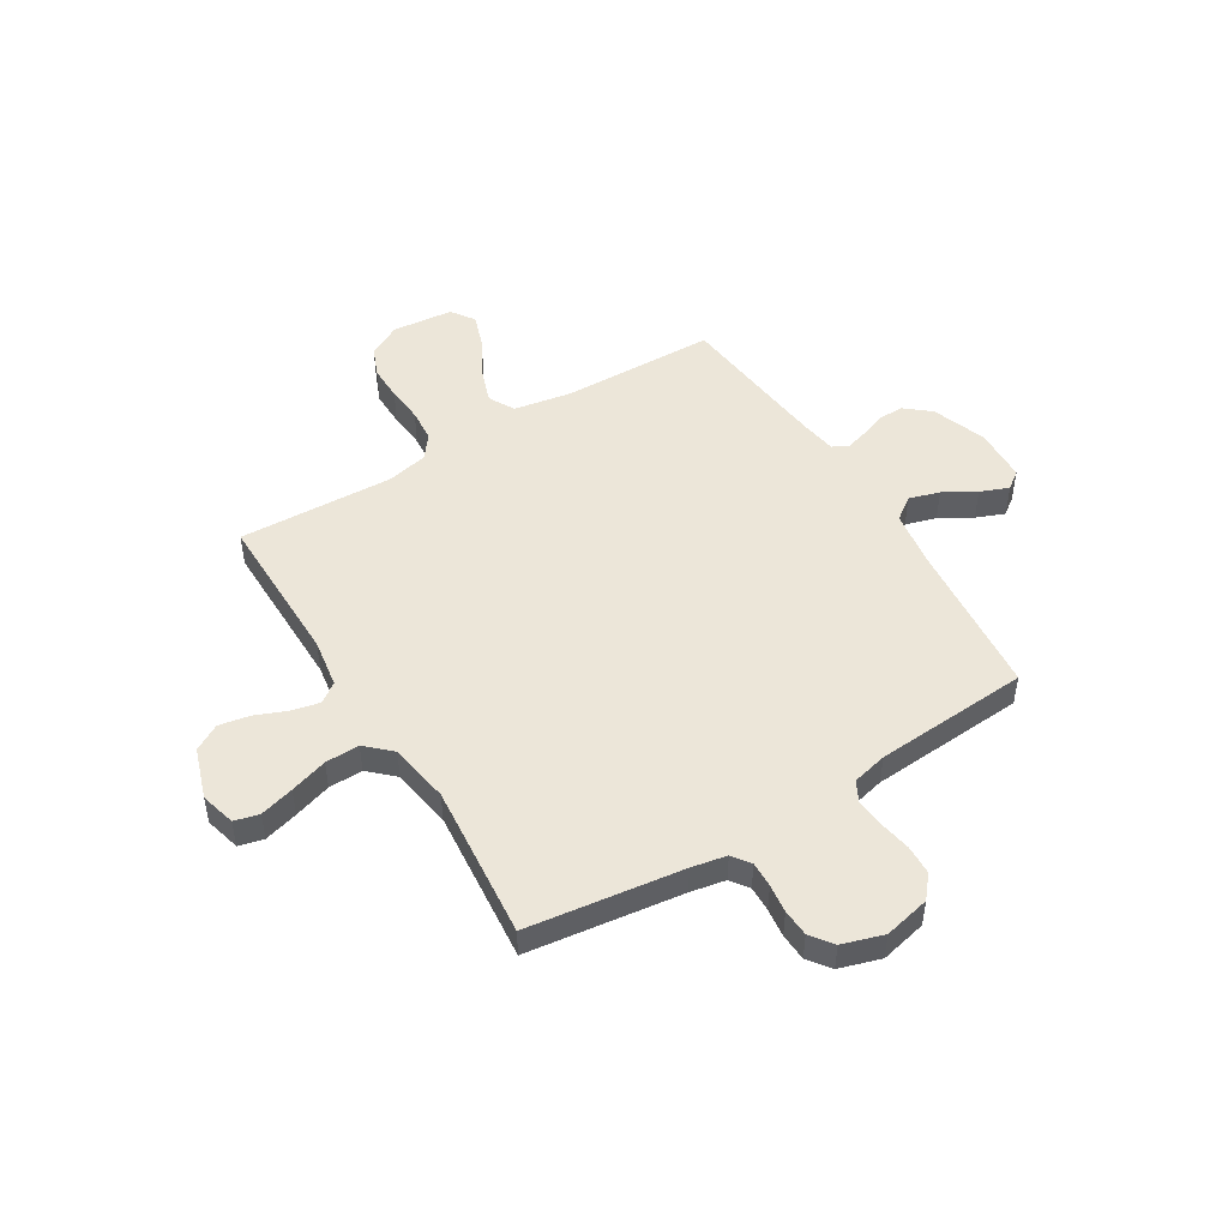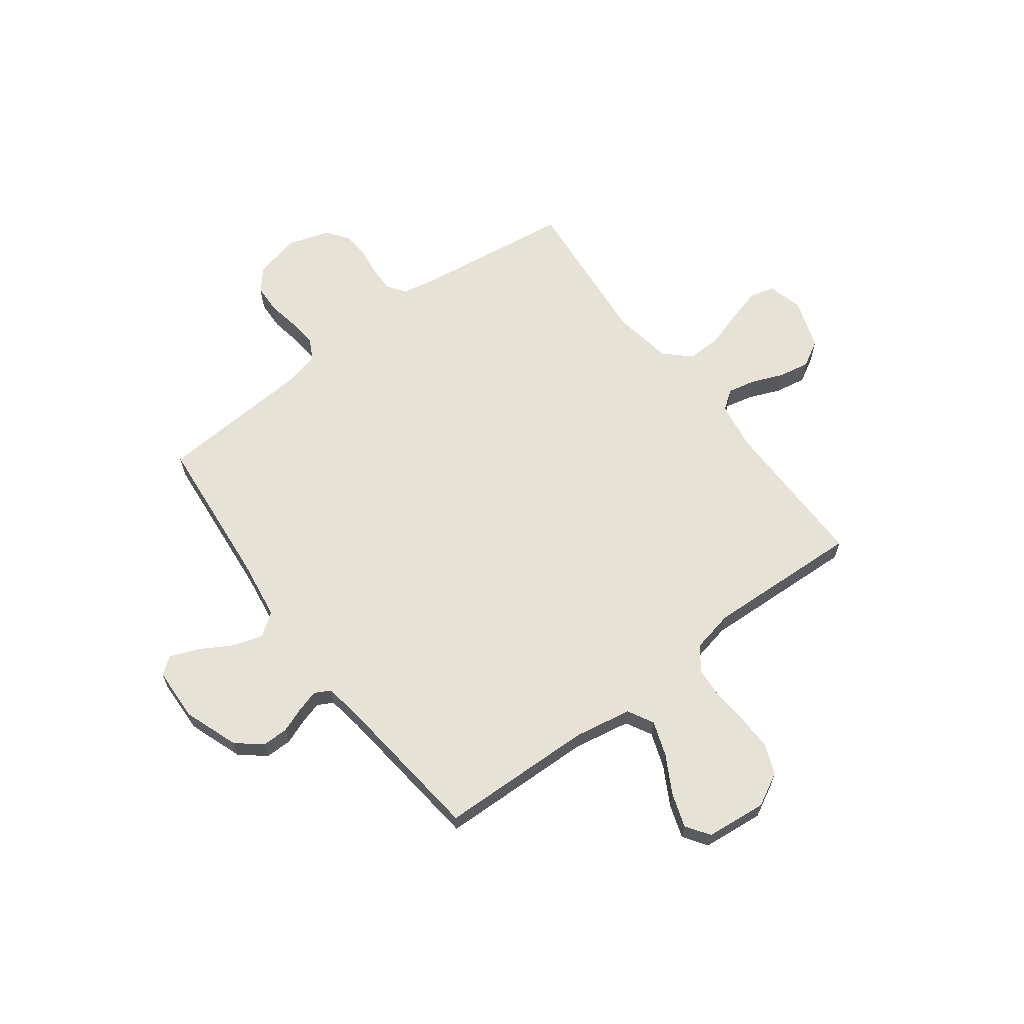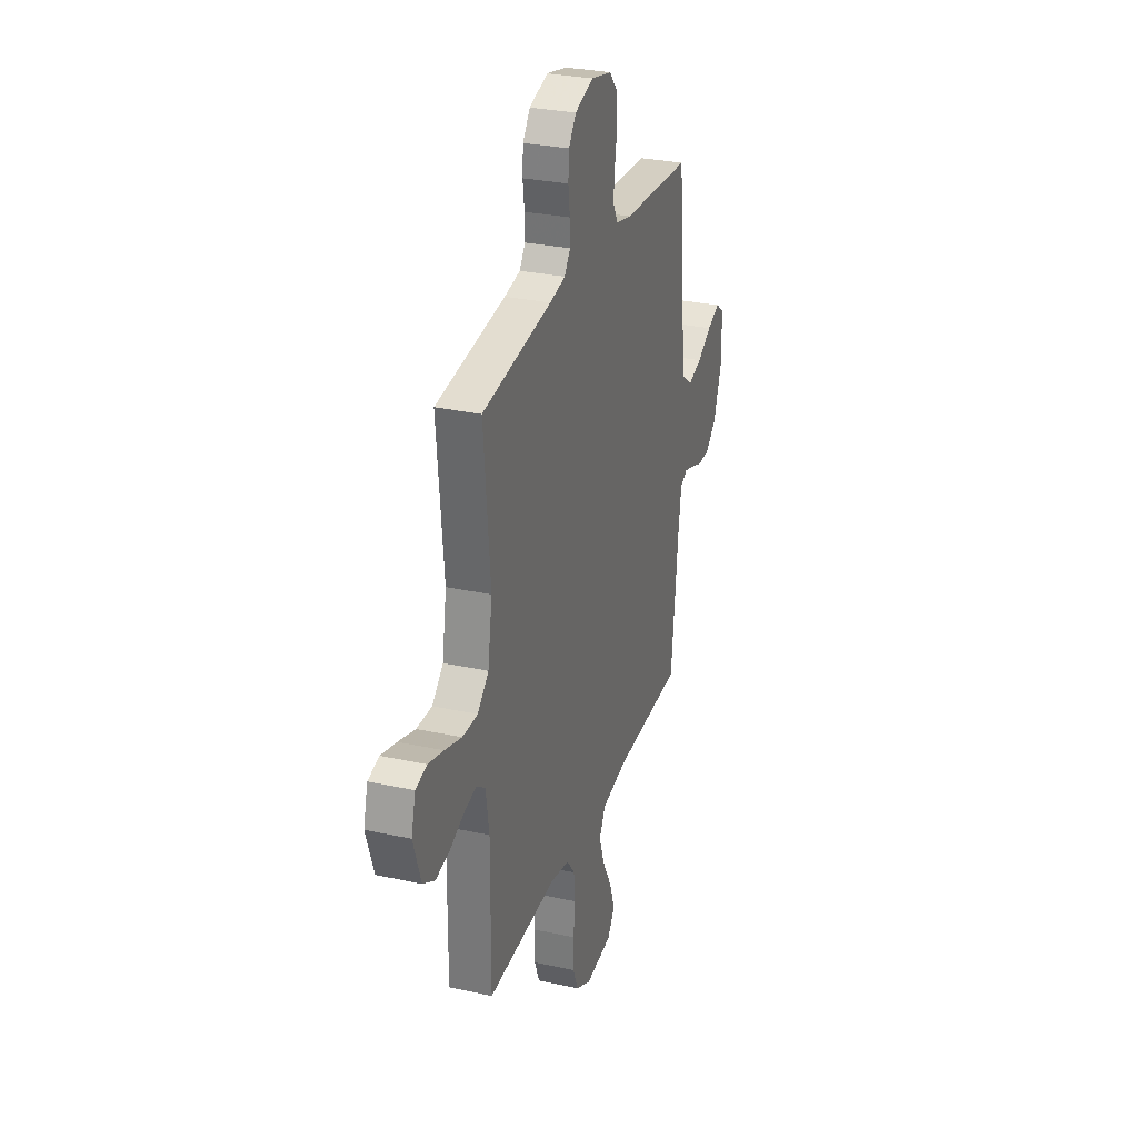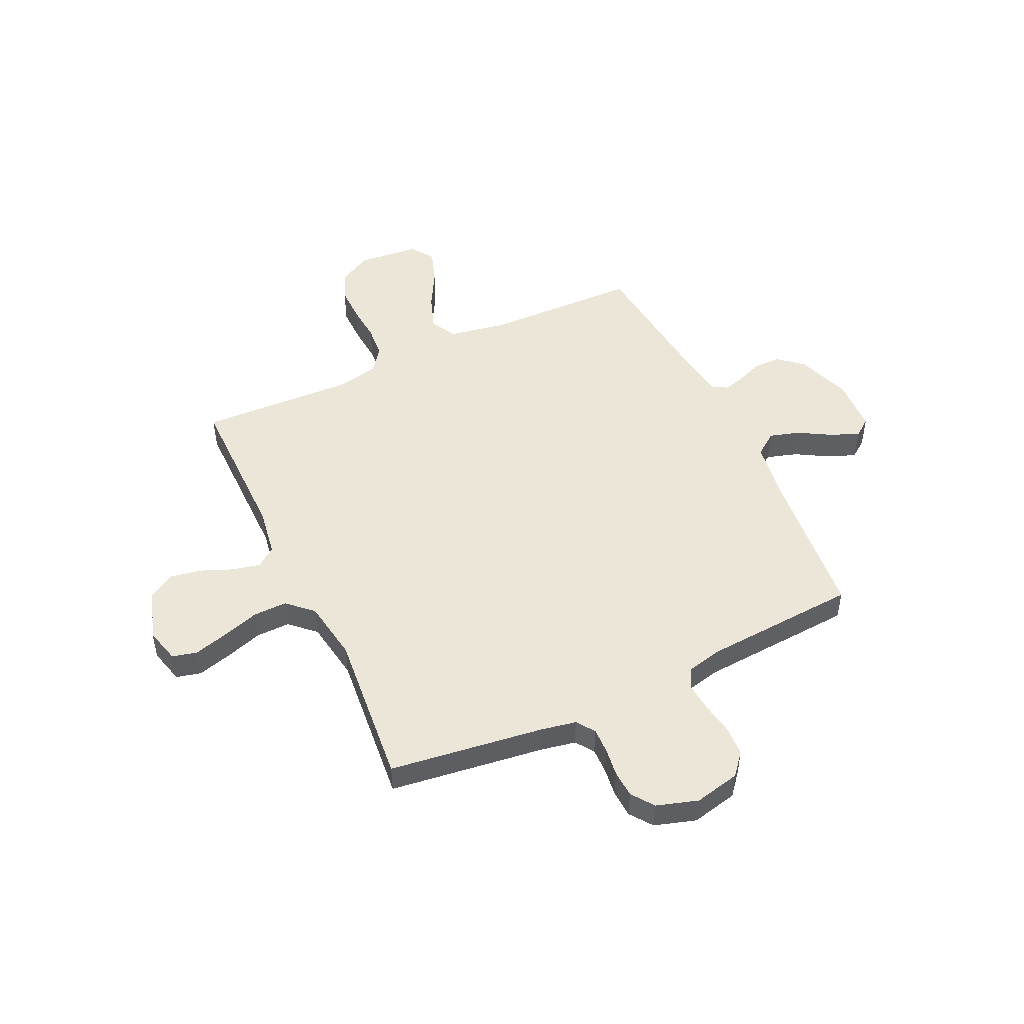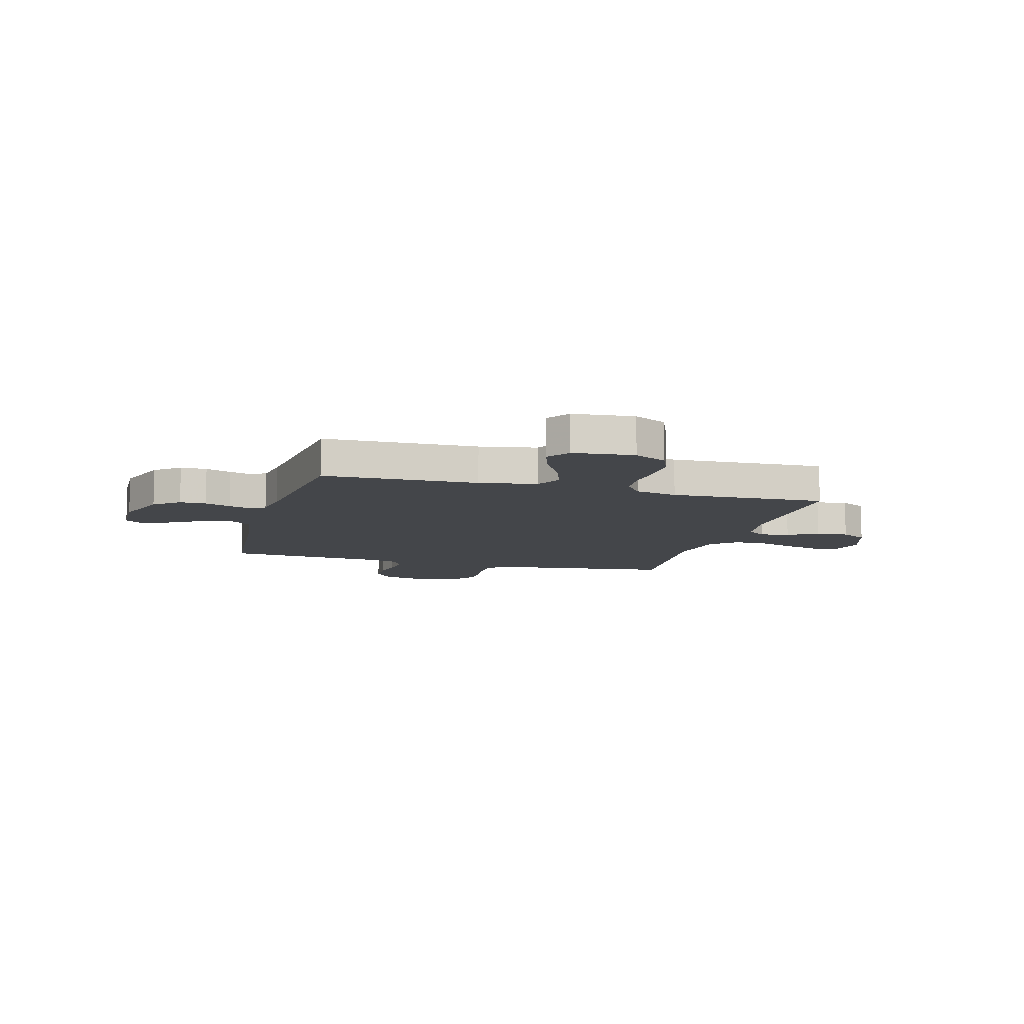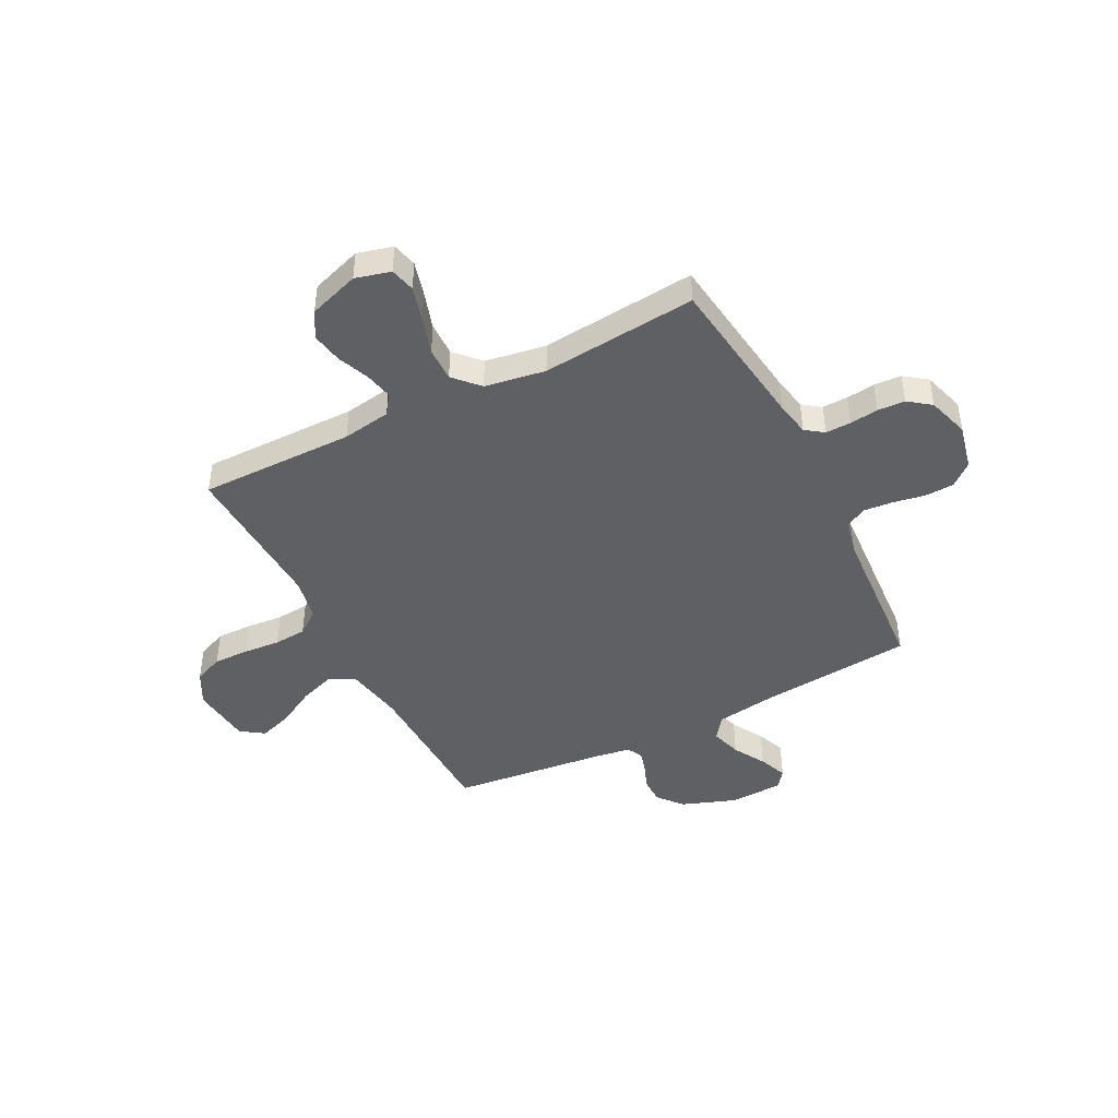
<metadata>
{"format":"obj","ext":"obj","renderer":"f3d","projection":"perspective","resolution":1024,"background":"white","views":[{"elev":49.0,"azim":-31.5,"up":"+Y"},{"elev":64.0,"azim":143.1,"up":"+Y"},{"elev":29.3,"azim":-72.1,"up":"+Z"},{"elev":49.5,"azim":-25.1,"up":"+Y"},{"elev":-9.7,"azim":164.4,"up":"+Y"},{"elev":-44.5,"azim":-62.9,"up":"+Y"}]}
</metadata>
<code>
v 0.5 0.07 0.5
v 0.528 0.07 0.2
v 0.545 0.07 0.086
v 0.589 0.07 0.054
v 0.648 0.07 0.072
v 0.71 0.07 0.108
v 0.765 0.07 0.13
v 0.799 0.07 0.105
v 0.803 0.07 0
v 0.765 0.07 -0.105
v 0.717 0.07 -0.145
v 0.666 0.07 -0.145
v 0.616 0.07 -0.126
v 0.574 0.07 -0.114
v 0.544 0.07 -0.13
v 0.533 0.07 -0.2
v 0.5 0.07 -0.5
v 0.2 0.07 -0.508
v 0.089 0.07 -0.528
v 0.062 0.07 -0.578
v 0.086 0.07 -0.646
v 0.127 0.07 -0.72
v 0.149 0.07 -0.785
v 0.118 0.07 -0.83
v 0 0.07 -0.842
v -0.064 0.07 -0.808
v -0.087 0.07 -0.752
v -0.086 0.07 -0.683
v -0.08 0.07 -0.612
v -0.085 0.07 -0.549
v -0.119 0.07 -0.504
v -0.2 0.07 -0.487
v -0.5 0.07 -0.5
v -0.498 0.07 -0.2
v -0.513 0.07 -0.106
v -0.551 0.07 -0.079
v -0.605 0.07 -0.091
v -0.666 0.07 -0.116
v -0.726 0.07 -0.127
v -0.777 0.07 -0.098
v -0.81 0.07 0
v -0.792 0.07 0.068
v -0.744 0.07 0.08
v -0.678 0.07 0.062
v -0.605 0.07 0.039
v -0.539 0.07 0.038
v -0.491 0.07 0.083
v -0.472 0.07 0.2
v -0.5 0.07 0.5
v -0.2 0.07 0.54
v -0.132 0.07 0.553
v -0.107 0.07 0.588
v -0.108 0.07 0.637
v -0.115 0.07 0.692
v -0.112 0.07 0.745
v -0.08 0.07 0.788
v 0 0.07 0.813
v 0.089 0.07 0.793
v 0.125 0.07 0.75
v 0.127 0.07 0.693
v 0.116 0.07 0.632
v 0.111 0.07 0.576
v 0.132 0.07 0.536
v 0.2 0.07 0.52
v 0.5 0 0.5
v 0.528 0 0.2
v 0.545 0 0.086
v 0.589 0 0.054
v 0.648 0 0.072
v 0.71 0 0.108
v 0.765 0 0.13
v 0.799 0 0.105
v 0.803 0 0
v 0.765 0 -0.105
v 0.717 0 -0.145
v 0.666 0 -0.145
v 0.616 0 -0.126
v 0.574 0 -0.114
v 0.544 0 -0.13
v 0.533 0 -0.2
v 0.5 0 -0.5
v 0.2 0 -0.508
v 0.089 0 -0.528
v 0.062 0 -0.578
v 0.086 0 -0.646
v 0.127 0 -0.72
v 0.149 0 -0.785
v 0.118 0 -0.83
v 0 0 -0.842
v -0.064 0 -0.808
v -0.087 0 -0.752
v -0.086 0 -0.683
v -0.08 0 -0.612
v -0.085 0 -0.549
v -0.119 0 -0.504
v -0.2 0 -0.487
v -0.5 0 -0.5
v -0.498 0 -0.2
v -0.513 0 -0.106
v -0.551 0 -0.079
v -0.605 0 -0.091
v -0.666 0 -0.116
v -0.726 0 -0.127
v -0.777 0 -0.098
v -0.81 0 0
v -0.792 0 0.068
v -0.744 0 0.08
v -0.678 0 0.062
v -0.605 0 0.039
v -0.539 0 0.038
v -0.491 0 0.083
v -0.472 0 0.2
v -0.5 0 0.5
v -0.2 0 0.54
v -0.132 0 0.553
v -0.107 0 0.588
v -0.108 0 0.637
v -0.115 0 0.692
v -0.112 0 0.745
v -0.08 0 0.788
v 0 0 0.813
v 0.089 0 0.793
v 0.125 0 0.75
v 0.127 0 0.693
v 0.116 0 0.632
v 0.111 0 0.576
v 0.132 0 0.536
v 0.2 0 0.52
f 58 59 60 61
f 58 61 62
f 57 58 62
f 56 57 62
f 53 54 55 56
f 52 53 56 62
f 51 52 62 63
f 48 49 50
f 47 48 50 51
f 42 43 44 45
f 40 41 42 45
f 40 45 46
f 37 38 39 40
f 36 37 40 46
f 35 36 46 47
f 32 33 34
f 31 32 34 35
f 26 27 28 29
f 26 29 30
f 25 26 30
f 24 25 30
f 21 22 23 24
f 20 21 24 30
f 19 20 30 31
f 16 17 18
f 15 16 18 19
f 10 11 12 13
f 10 13 14
f 9 10 14
f 8 9 14
f 5 6 7 8
f 4 5 8 14
f 3 4 14 15
f 64 1 2
f 47 51 63 64
f 31 35 47 64
f 15 19 31 64
f 2 3 15 64
f 125 124 123 122
f 126 125 122
f 126 122 121
f 126 121 120
f 120 119 118 117
f 126 120 117 116
f 127 126 116 115
f 114 113 112
f 115 114 112 111
f 109 108 107 106
f 109 106 105 104
f 110 109 104
f 104 103 102 101
f 110 104 101 100
f 111 110 100 99
f 98 97 96
f 99 98 96 95
f 93 92 91 90
f 94 93 90
f 94 90 89
f 94 89 88
f 88 87 86 85
f 94 88 85 84
f 95 94 84 83
f 82 81 80
f 83 82 80 79
f 77 76 75 74
f 78 77 74
f 78 74 73
f 78 73 72
f 72 71 70 69
f 78 72 69 68
f 79 78 68 67
f 66 65 128
f 128 127 115 111
f 128 111 99 95
f 128 95 83 79
f 128 79 67 66
f 1 65 66 2
f 2 66 67 3
f 3 67 68 4
f 4 68 69 5
f 5 69 70 6
f 6 70 71 7
f 7 71 72 8
f 8 72 73 9
f 9 73 74 10
f 10 74 75 11
f 11 75 76 12
f 12 76 77 13
f 13 77 78 14
f 14 78 79 15
f 15 79 80 16
f 16 80 81 17
f 17 81 82 18
f 18 82 83 19
f 19 83 84 20
f 20 84 85 21
f 21 85 86 22
f 22 86 87 23
f 23 87 88 24
f 24 88 89 25
f 25 89 90 26
f 26 90 91 27
f 27 91 92 28
f 28 92 93 29
f 29 93 94 30
f 30 94 95 31
f 31 95 96 32
f 32 96 97 33
f 33 97 98 34
f 34 98 99 35
f 35 99 100 36
f 36 100 101 37
f 37 101 102 38
f 38 102 103 39
f 39 103 104 40
f 40 104 105 41
f 41 105 106 42
f 42 106 107 43
f 43 107 108 44
f 44 108 109 45
f 45 109 110 46
f 46 110 111 47
f 47 111 112 48
f 48 112 113 49
f 49 113 114 50
f 50 114 115 51
f 51 115 116 52
f 52 116 117 53
f 53 117 118 54
f 54 118 119 55
f 55 119 120 56
f 56 120 121 57
f 57 121 122 58
f 58 122 123 59
f 59 123 124 60
f 60 124 125 61
f 61 125 126 62
f 62 126 127 63
f 63 127 128 64
f 64 128 65 1

</code>
